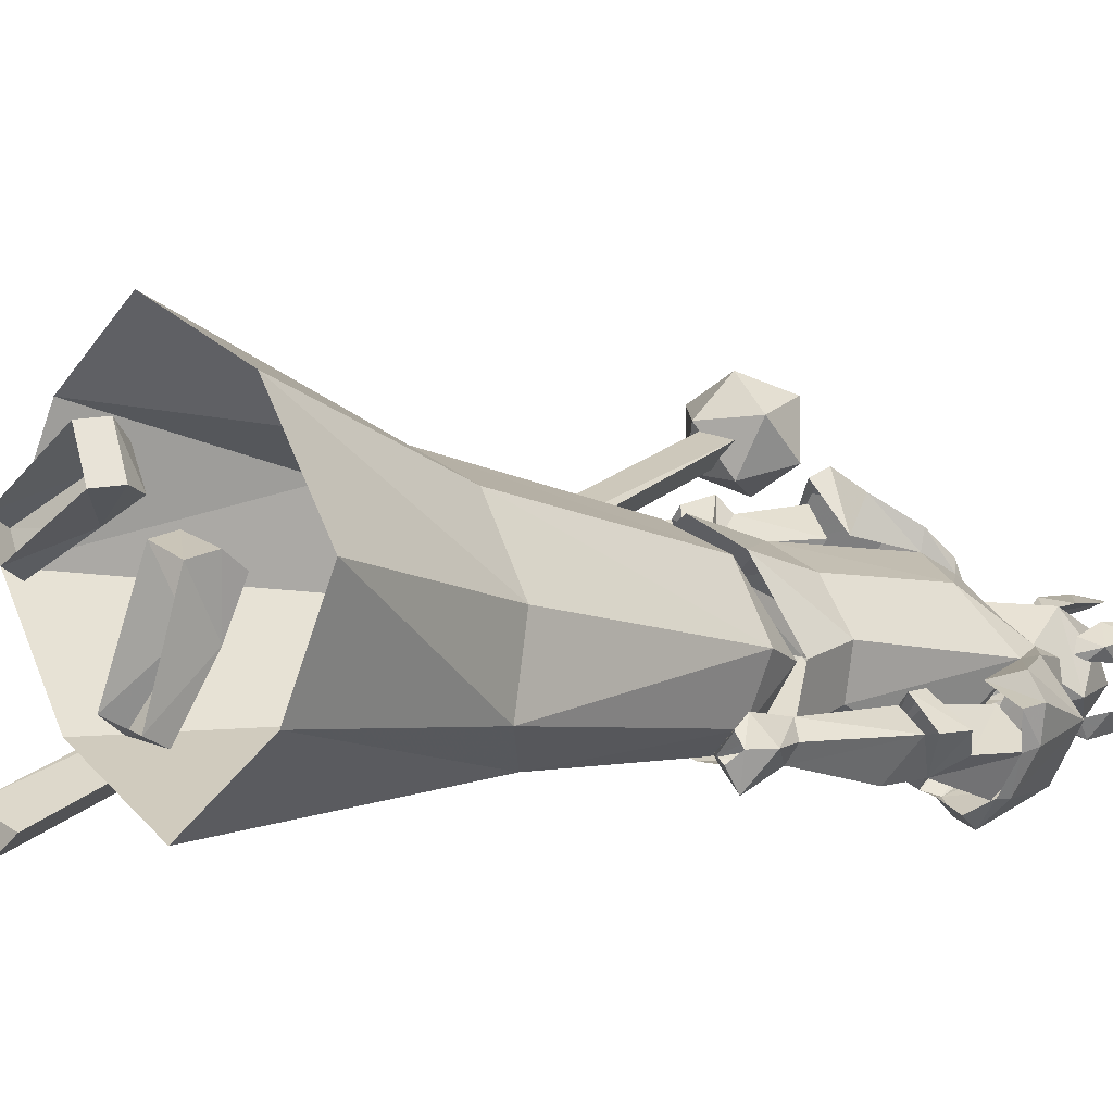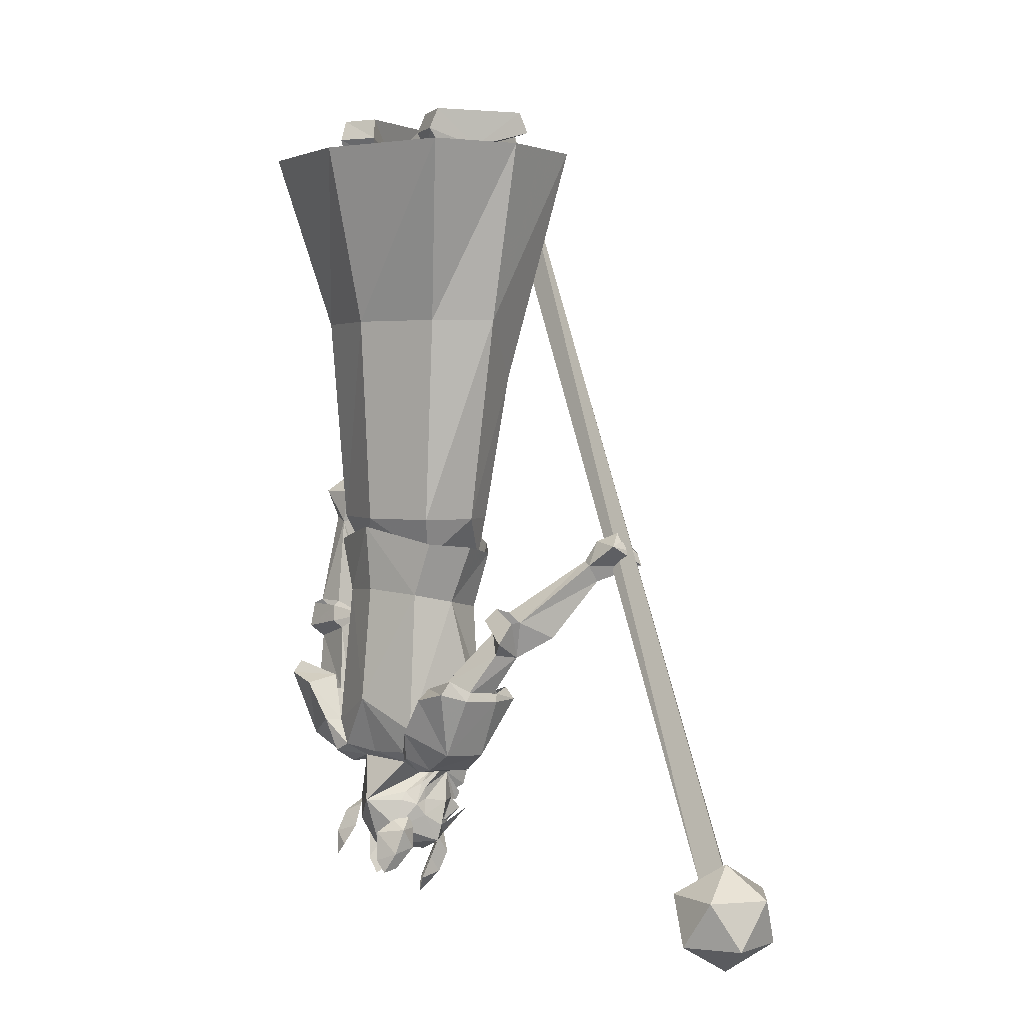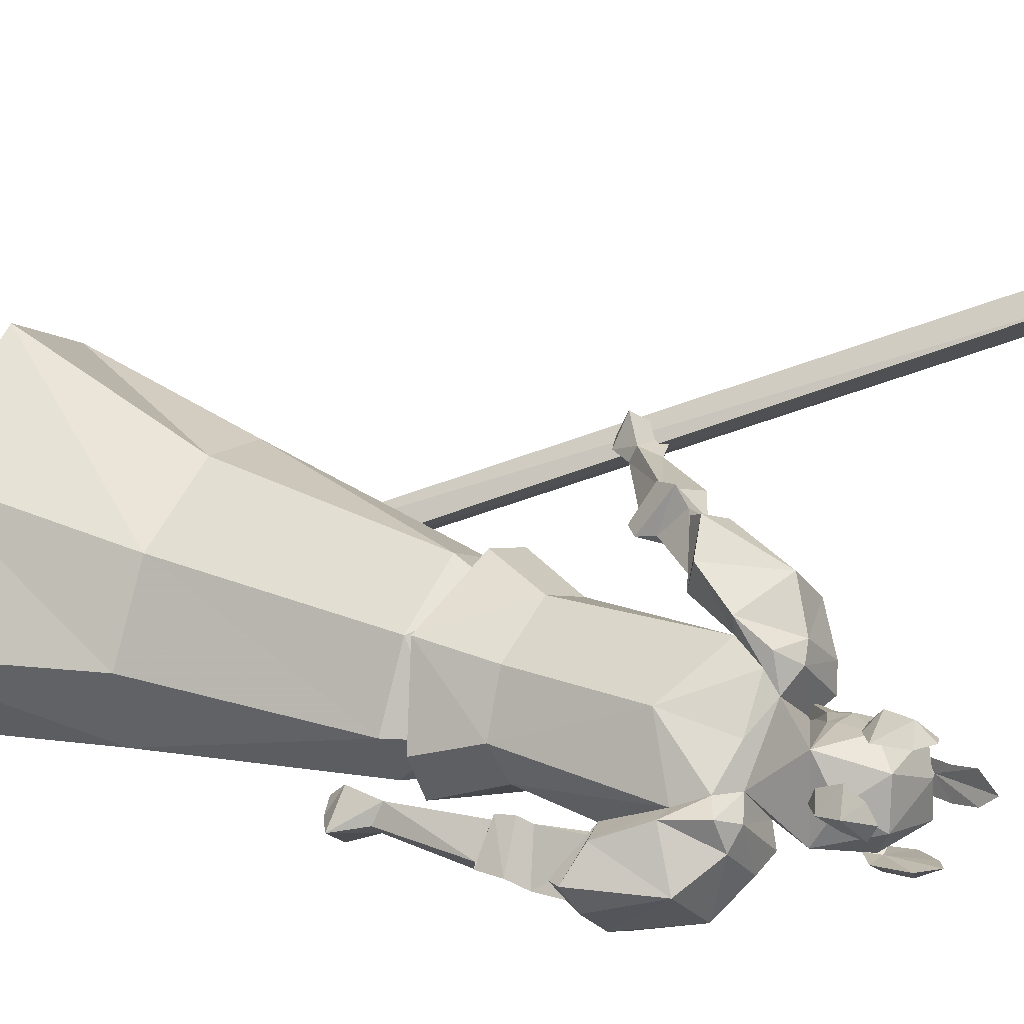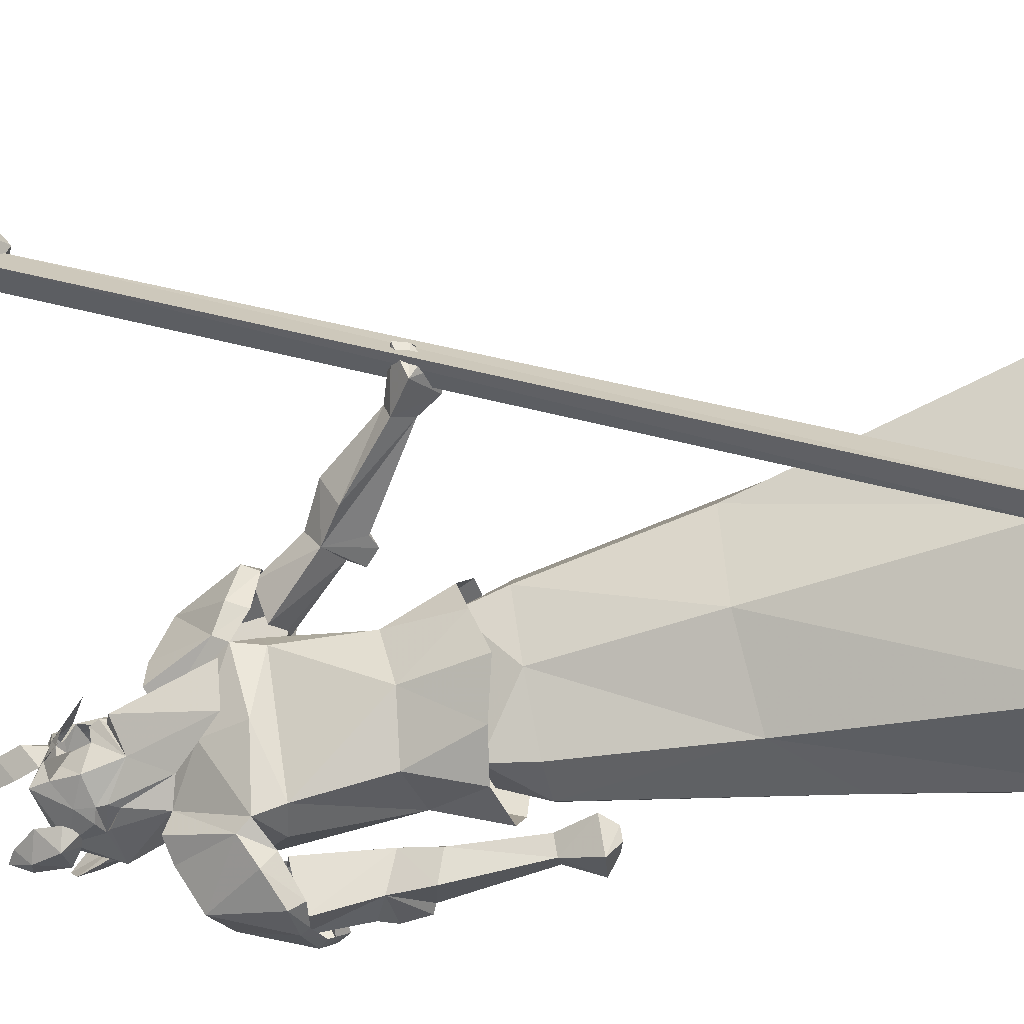
<metadata>
{"format":"obj","ext":"obj","renderer":"f3d","projection":"perspective","resolution":1024,"background":"white","views":[{"elev":-12.4,"azim":-131.6,"up":"+Z"},{"elev":2.7,"azim":2.7,"up":"+Y"},{"elev":27.0,"azim":-58.9,"up":"+Z"},{"elev":-67.6,"azim":103.1,"up":"+Z"}]}
</metadata>
<code>
v 0.4531 -2.266 0.3594
v 0.4844 -2.211 0.4453
v 0.5547 -2.266 0.3906
v 0.5078 -2.352 0.3594
v 0.4062 -2.352 0.3906
v 0.3906 -2.266 0.4453
v 0.4531 -2.266 0.5234
v 0.5547 -2.266 0.4922
v 0.5703 -2.352 0.4453
v 0.4844 -2.406 0.4453
v 0.4062 -2.352 0.4922
v 0.5078 -2.352 0.5234
v -0.2344 -0.875 -0.1562
v -0.2656 -0.8828 -0.08594
v -0.2734 -0.8438 -0.07031
v -0.2656 -0.8047 -0.08594
v -0.2031 -0.8047 -0.25
v -0.1953 -0.8438 -0.2578
v -0.1797 -0.875 -0.1328
v -0.1172 -0.8438 -0.2344
v -0.125 -0.8047 -0.2188
v -0.2031 -0.8047 -0.05469
v -0.2031 -0.8438 -0.03906
v -0.2031 -0.8828 -0.0625
v -0.07812 -0.8438 0.1016
v -0.05469 -0.8828 0.08594
v 0.007812 -0.875 0.0625
v -0.0625 -0.8047 0.09375
v -0.1094 -0.8438 0.02344
v -0.08594 -0.8828 0.02344
v -0.01562 -0.875 0
v -0.09375 -0.8047 0.01562
v 0.0625 -0.8047 -0.03906
v 0.07812 -0.8438 -0.04688
v 0.1094 -0.8438 0.01562
v 0.09375 -0.8047 0.02344
v -0.05469 -2.125 0
v -0.02344 -2.156 -0.03906
v 0.01562 -2 -0.02344
v -0.02344 -2.07 0.007812
v -0.09375 -2.148 0.04688
v -0.09375 -2.172 0.04688
v -0.05469 -2.18 0.02344
v -0.04688 -2.18 -0.01562
v -0.03906 -2.188 -0.03125
v -0.03125 -2.172 -0.03125
v -0.03906 -2.164 -0.03125
v -0.07031 -2.141 -0.07812
v -0.02344 -2 -0.1016
v -0.05469 -2.188 -0.04688
v -0.07812 -2.203 -0.08594
v -0.125 -2.195 -0.09375
v -0.125 -2.18 -0.09375
v -0.09375 -2.078 -0.1094
v -0.1328 -2.164 -0.09375
v -0.1094 -2.086 -0.07031
v -0.1562 -2.102 -0.08594
v -0.1641 -2.188 -0.08594
v -0.2344 -2.188 -0.05469
v -0.2188 -2.094 -0.01562
v -0.25 -2.109 -0.03906
v -0.1719 -2.117 -0.1172
v -0.1562 -2.008 -0.1875
v -0.1406 -1.984 -0.1797
v -0.07031 -2.047 -0.07031
v -0.0625 -2.102 0.007812
v 0.02344 -1.984 0
v 0.03125 -2.008 0.01562
v -0.02344 -2.117 0.02344
v -0.1016 -2.109 0.1016
v -0.1328 -2.094 0.07031
v -0.2109 -2.172 0.0625
v -0.1328 -2.156 0.05469
v -0.1016 -2.141 0.04688
v -0.07812 -2.086 -0.03906
v -0.1094 -2.18 0.0625
v -0.09375 -2.203 0.05469
v -0.0625 -2.227 0.03906
v -0.07031 -2.242 0
v -0.0625 -2.227 -0.007812
v -0.03125 -2.203 -0.03125
v -0.05469 -2.227 -0.02344
v -0.07031 -2.227 -0.03125
v -0.07812 -2.25 -0.03125
v -0.08594 -2.25 -0.07031
v -0.125 -2.227 -0.08594
v -0.1484 -2.203 -0.09375
v -0.1719 -2.195 -0.07812
v -0.1797 -2.25 -0.07031
v -0.2031 -2.273 -0.02344
v -0.2266 -2.219 0.007812
v -0.1953 -2.078 0.03906
v -0.2578 -2.07 -0.007812
v -0.2812 -2.086 -0.02344
v -0.2734 -2.102 -0.07031
v -0.2109 -2.109 -0.1328
v -0.2656 -2.078 -0.1797
v -0.1953 -1.984 -0.2188
v -0.1875 -1.961 -0.1953
v -0.07031 -2.258 0.03906
v -0.1016 -2.281 0
v -0.08594 -2.266 -0.007812
v -0.0625 -2.25 0
v -0.1484 -2.227 0.07031
v -0.1875 -2.266 0.04688
v -0.09375 -2.281 -0.0625
v -0.07031 -2.258 -0.03906
v -0.0625 -2.242 -0.01562
v -0.03906 -2.227 -0.01562
v -0.1406 -2.172 0.0625
v -0.04688 -2.227 -0.03125
v -0.03906 -2.203 -0.09375
v -0.01562 -2.195 0.01562
v -0.07812 -2.242 -0.03906
v -0.07031 -2.234 0
v -0.1797 -2.258 -0.09375
v -0.1484 -2.289 -0.07031
v -0.1953 -2.305 -0.07812
v -0.2188 -2.258 -0.0625
v -0.1875 -2.234 -0.07031
v -0.1641 -2.227 -0.07812
v -0.1484 -2.25 -0.07812
v -0.1797 -2.258 -0.07031
v -0.1797 -2.328 -0.05469
v -0.2031 -2.344 -0.04688
v -0.2188 -2.312 -0.05469
v -0.1484 -2.273 0.1016
v -0.1328 -2.227 0.09375
v -0.1875 -2.234 0.07812
v -0.1875 -2.289 0.08594
v -0.1719 -2.312 0.09375
v -0.1484 -2.305 0.08594
v -0.1172 -2.266 0.07031
v -0.1172 -2.227 0.0625
v -0.125 -2.203 0.0625
v -0.1562 -2.211 0.07031
v -0.1406 -2.227 0.07031
v -0.07031 -2.328 0
v -0.05469 -2.289 -0.007812
v -0.08594 -2.297 0.01562
v -0.1016 -2.336 0.03125
v -0.1094 -2.367 0.007812
v -0.1094 -2.344 -0.01562
v -0.09375 -2.305 -0.03125
v -0.07812 -2.266 -0.03906
v -0.0625 -2.25 -0.01562
v -0.07031 -2.258 0.007812
v -0.07812 -2.273 -0.007812
v -0.2734 -2.242 0.02344
v -0.2578 -2.203 0.007812
v -0.25 -2.234 -0.007812
v -0.2656 -2.273 0
v -0.2734 -2.289 0.03125
v -0.2578 -2.266 0.04688
v -0.2344 -2.227 0.04688
v -0.2266 -2.188 0.02344
v -0.2266 -2.18 0
v -0.2344 -2.195 -0.007812
v -0.2344 -2.203 0.007812
v -0.007812 -2.109 0.0625
v -0.07812 -2.102 0.125
v 0.02344 -2.07 0.125
v -0.03906 -2.062 0.1875
v -0.125 -2.023 0.1562
v -0.125 -2.078 0.125
v -0.1328 -2.07 0.1016
v -0.2188 -1.969 0.0625
v -0.2734 -2.023 -0.03125
v -0.3047 -2.023 -0.03125
v -0.3359 -2.062 -0.1094
v 0.05469 -1.961 0.1562
v 0 -1.953 0.2109
v 0.08594 -1.961 0.1016
v 0.05469 -1.945 0.1484
v 0.007812 -1.938 0.1953
v -0.03125 -1.914 0.2188
v -0.04688 -1.938 0.2344
v -0.09375 -1.953 0.1953
v -0.1172 -2.023 0.125
v 0.0625 -1.984 0.04688
v 0.07031 -1.938 0.1016
v 0.04688 -1.953 0.03906
v -0.07812 -1.938 0.1406
v -0.25 -1.961 -0.2422
v -0.25 -1.938 -0.2266
v -0.2969 -1.945 -0.2109
v -0.3047 -1.961 -0.2109
v -0.3438 -1.938 -0.1641
v -0.3594 -1.953 -0.1562
v -0.3672 -1.914 -0.1172
v -0.3828 -1.938 -0.1094
v -0.2891 -1.938 -0.07031
v -0.3438 -1.953 -0.0625
v 0 -1.953 0.04688
v -0.03906 -1.773 0.07031
v -0.1094 -1.758 0.1016
v -0.1953 -1.953 -0.1484
v -0.2188 -1.773 -0.1094
v -0.1406 -1.938 -0.1641
v -0.04688 -1.969 -0.09375
v 0.007812 -1.938 0
v 0 -1.789 -0.007812
v 0.03125 -1.68 0.01562
v 0 -1.664 0.09375
v -0.07812 -1.656 0.125
v -0.2109 -1.625 0.05469
v -0.2031 -1.75 0.04688
v -0.25 -1.758 -0.03906
v -0.2734 -1.656 -0.07812
v -0.2422 -1.664 -0.1562
v -0.1641 -1.68 -0.1875
v -0.1328 -1.789 -0.1562
v -0.03906 -1.773 -0.1016
v -0.0625 -1.938 -0.07812
v 0.02344 -1.664 -0.05469
v -0.08594 -1.664 -0.1719
v -0.007812 -1.641 -0.1328
v -0.04688 -1.93 0.1406
v 0.05469 -1.867 0.1797
v 0.04688 -1.828 0.1328
v -0.03125 -1.93 0.125
v 0 -1.945 0.08594
v 0.08594 -1.852 0.1016
v 0.03906 -1.961 0.1484
v 0.09375 -1.875 0.1484
v 0 -1.945 0.1953
v 0.0625 -1.844 0.2031
v 0.03125 -1.805 0.1328
v 0.05469 -1.781 0.1328
v 0.07812 -1.789 0.125
v 0.2266 -1.688 0.125
v 0.1406 -1.812 0.09375
v 0.1641 -1.836 0.1484
v 0.1016 -1.805 0.1719
v 0.08594 -1.805 0.1875
v 0.2344 -1.695 0.1484
v 0.25 -1.648 0.125
v 0.2422 -1.719 0.1016
v 0.25 -1.727 0.1328
v 0.3359 -1.695 0.125
v 0.2812 -1.656 0.1719
v 0.2891 -1.633 0.125
v 0.2969 -1.68 0.07812
v 0.2969 -1.648 0.1406
v 0.3281 -1.672 0.125
v 0.3125 -1.656 0.1016
v -0.2812 -1.844 -0.1094
v -0.3281 -1.867 -0.1719
v -0.2812 -1.969 -0.09375
v -0.2656 -1.977 -0.09375
v -0.2266 -1.961 -0.1406
v -0.2422 -1.82 -0.1484
v -0.2969 -1.828 -0.09375
v -0.3516 -1.844 -0.1484
v -0.2812 -1.844 -0.1953
v -0.3359 -1.977 -0.1562
v -0.2812 -1.953 -0.2109
v -0.2734 -1.773 -0.2109
v -0.2422 -1.758 -0.1719
v -0.2812 -1.625 -0.1484
v -0.2891 -1.789 -0.1172
v -0.2969 -1.797 -0.1016
v -0.3438 -1.797 -0.1562
v -0.3281 -1.789 -0.1562
v -0.2734 -1.617 -0.2031
v -0.25 -1.617 -0.1797
v -0.2266 -1.555 -0.1953
v -0.2734 -1.562 -0.1484
v -0.3203 -1.562 -0.1953
v -0.2969 -1.617 -0.1797
v -0.2656 -1.555 -0.2422
v -0.25 -1.531 -0.1953
v -0.2734 -1.539 -0.1719
v -0.2891 -1.539 -0.1953
v -0.2656 -1.531 -0.2109
v 0.0625 -0.7812 -0.2891
v 0.02344 -0.8125 -0.3203
v 0.4375 -2.25 0.4141
v 0.4844 -2.234 0.4375
v 0.07031 -0.8125 -0.3438
v 0.4922 -2.258 0.3828
v -0.2656 -1.609 -0.07031
v -0.2969 -1.219 -0.07812
v -0.2734 -1.219 -0.2031
v -0.2188 -1.609 -0.1562
v -0.2266 -1.688 -0.07031
v -0.2031 -1.609 0.04688
v -0.2188 -1.219 0.0625
v -0.2734 -0.8828 0.1172
v -0.4062 -0.8828 -0.09375
v -0.3203 -0.8828 -0.25
v -0.1562 -1.328 -0.2266
v -0.1484 -1.609 -0.1797
v -0.1406 -1.688 -0.1641
v 0.1875 -0.8828 -0.007812
v 0.09375 -0.8828 0.1641
v 0.04688 -1.219 0.1172
v 0.07031 -1.328 0
v 0.05469 -0.8828 -0.2109
v -0.007812 -1.336 -0.1484
v -0.1406 -0.8828 -0.3438
v -0.05469 -0.8828 0.25
v -0.07031 -1.219 0.1406
v -0.08594 -1.609 0.1094
v 0 -1.609 0.0625
v 0.02344 -1.609 -0.007812
v -0.04688 -1.609 -0.1094
v 0.007812 -1.688 -0.01562
v -0.08594 -1.688 0.07031
f 1 2 3
f 1 3 4
f 1 4 5
f 1 5 6
f 1 6 2
f 2 6 7
f 2 7 8
f 2 8 3
f 3 8 9
f 3 9 4
f 4 9 10
f 4 10 5
f 5 10 11
f 5 11 6
f 6 11 7
f 7 11 12
f 7 12 8
f 8 12 9
f 9 12 10
f 10 12 11
f 13 14 15
f 13 15 16
f 13 16 17
f 13 17 18
f 13 18 19
f 19 18 20
f 19 20 21
f 19 21 22
f 19 22 23
f 19 23 24
f 24 23 15
f 24 15 14
f 16 15 23
f 16 23 22
f 20 18 17
f 20 17 21
f 25 26 27
f 25 27 28
f 25 28 29
f 25 29 30
f 25 30 26
f 31 30 29
f 31 29 32
f 31 32 33
f 31 33 34
f 31 34 35
f 31 35 27
f 27 35 36
f 27 36 28
f 29 28 32
f 36 35 34
f 36 34 33
f 37 38 39
f 37 39 40
f 37 40 41
f 37 41 42
f 37 42 43
f 37 43 44
f 37 44 45
f 37 45 46
f 37 46 47
f 37 47 38
f 38 47 48
f 38 48 49
f 38 49 39
f 48 46 45
f 48 45 50
f 48 50 51
f 48 51 52
f 48 52 53
f 48 53 54
f 48 54 49
f 46 48 47
f 53 55 54
f 54 55 56
f 56 55 57
f 57 55 58
f 57 58 59
f 57 59 60
f 57 60 61
f 57 61 62
f 57 62 63
f 57 63 64
f 57 64 65
f 57 65 66
f 66 65 67
f 66 67 68
f 66 68 69
f 66 69 70
f 66 70 71
f 66 71 72
f 66 72 73
f 66 73 74
f 66 74 75
f 66 75 71
f 40 74 41
f 41 74 76
f 41 76 42
f 42 76 77
f 42 77 43
f 43 77 78
f 43 78 79
f 43 79 44
f 44 79 80
f 44 80 81
f 81 80 82
f 81 82 83
f 81 83 50
f 50 83 84
f 50 84 51
f 51 84 85
f 51 85 86
f 51 86 52
f 52 86 87
f 52 87 88
f 52 88 53
f 53 88 55
f 55 88 58
f 58 88 59
f 59 88 89
f 59 89 90
f 59 90 91
f 59 91 72
f 59 72 60
f 60 72 71
f 60 71 92
f 60 92 93
f 60 93 94
f 60 94 61
f 61 94 95
f 61 95 96
f 61 96 62
f 62 96 63
f 63 96 97
f 63 97 98
f 63 98 99
f 63 99 64
f 74 40 75
f 100 101 102
f 100 102 103
f 100 103 78
f 100 78 77
f 100 77 104
f 100 104 105
f 100 105 101
f 101 105 90
f 101 90 106
f 101 106 102
f 102 106 107
f 102 107 108
f 102 108 103
f 103 108 109
f 90 105 91
f 91 105 72
f 72 105 104
f 72 104 110
f 72 110 73
f 73 110 76
f 73 76 74
f 104 76 110
f 76 104 77
f 86 106 89
f 86 89 87
f 87 89 88
f 106 90 89
f 108 107 111
f 106 85 107
f 107 85 112
f 85 106 86
f 113 78 103
f 80 108 82
f 82 108 83
f 83 108 114
f 80 115 108
f 116 117 118
f 116 118 119
f 116 119 120
f 116 120 121
f 116 121 122
f 116 122 117
f 117 122 123
f 117 123 124
f 117 124 118
f 118 124 125
f 118 125 126
f 118 126 119
f 119 126 123
f 119 123 120
f 127 128 129
f 127 129 130
f 127 130 131
f 127 131 132
f 127 132 133
f 127 133 128
f 128 133 134
f 128 134 135
f 128 135 136
f 128 136 129
f 129 136 137
f 129 137 130
f 130 137 131
f 131 137 132
f 132 137 133
f 133 137 134
f 138 139 140
f 138 140 141
f 138 141 142
f 138 142 143
f 138 143 144
f 138 144 139
f 139 144 145
f 139 145 146
f 139 146 147
f 139 147 140
f 140 147 148
f 140 148 141
f 141 148 142
f 142 148 143
f 143 148 144
f 144 148 145
f 149 150 151
f 149 151 152
f 149 152 153
f 149 153 154
f 149 154 155
f 149 155 150
f 150 155 156
f 150 156 157
f 150 157 158
f 150 158 151
f 151 158 159
f 151 159 152
f 152 159 153
f 153 159 154
f 154 159 155
f 155 159 156
f 160 161 70
f 160 70 69
f 160 69 68
f 160 68 162
f 160 162 161
f 161 162 163
f 161 163 164
f 161 164 165
f 161 165 70
f 70 165 71
f 71 165 166
f 71 166 92
f 92 166 167
f 92 167 93
f 93 167 168
f 93 168 169
f 93 169 94
f 94 169 95
f 95 169 170
f 95 170 97
f 95 97 96
f 171 172 163
f 171 163 162
f 171 162 173
f 171 173 174
f 171 174 175
f 171 175 172
f 172 175 176
f 172 176 177
f 172 177 163
f 163 177 178
f 163 178 164
f 164 178 179
f 164 179 166
f 164 166 165
f 68 180 162
f 162 180 173
f 173 180 181
f 173 181 174
f 68 67 182
f 68 182 180
f 180 182 181
f 183 178 177
f 183 177 176
f 178 183 179
f 98 184 185
f 98 185 99
f 186 185 184
f 186 184 187
f 186 187 188
f 188 187 189
f 188 189 190
f 190 189 191
f 190 191 192
f 192 191 193
f 192 193 168
f 168 193 169
f 169 193 170
f 170 193 191
f 170 191 189
f 170 189 187
f 170 187 97
f 97 187 184
f 97 184 98
f 179 67 194
f 179 194 195
f 179 195 196
f 179 196 167
f 179 167 166
f 179 166 71
f 197 64 168
f 197 168 198
f 197 198 199
f 197 199 64
f 64 199 200
f 64 200 65
f 65 200 67
f 67 200 201
f 67 201 194
f 194 201 195
f 195 201 202
f 195 202 203
f 195 203 204
f 195 204 205
f 195 205 196
f 196 205 206
f 196 206 207
f 196 207 167
f 167 207 208
f 167 208 168
f 168 208 198
f 198 208 209
f 198 209 210
f 198 210 211
f 198 211 212
f 198 212 199
f 199 212 213
f 199 213 214
f 199 214 200
f 200 214 201
f 201 214 213
f 201 213 202
f 202 213 215
f 202 215 203
f 168 60 93
f 216 217 213
f 216 213 212
f 216 212 211
f 213 217 215
f 208 207 206
f 208 206 209
f 218 219 220
f 218 220 221
f 221 220 222
f 222 220 223
f 222 223 224
f 224 223 225
f 224 225 226
f 226 225 219
f 226 219 218
f 220 219 227
f 220 227 228
f 220 228 223
f 223 228 229
f 223 229 230
f 223 230 231
f 223 231 232
f 223 232 233
f 223 233 225
f 225 233 234
f 225 234 235
f 225 235 227
f 225 227 219
f 234 231 230
f 231 234 236
f 231 236 237
f 231 237 238
f 231 238 232
f 232 238 239
f 232 239 233
f 233 239 234
f 234 239 236
f 236 239 240
f 236 240 241
f 236 241 237
f 237 241 242
f 237 242 243
f 237 243 238
f 238 243 240
f 238 240 239
f 235 229 228
f 235 228 227
f 241 244 242
f 244 241 245
f 245 241 240
f 245 240 243
f 245 243 246
f 246 243 242
f 247 248 249
f 247 249 250
f 247 250 251
f 247 251 252
f 247 252 253
f 247 253 254
f 247 254 248
f 248 254 255
f 248 255 256
f 248 256 249
f 257 255 252
f 257 252 251
f 252 255 258
f 252 258 259
f 252 259 260
f 252 260 261
f 252 261 262
f 252 262 253
f 253 262 254
f 254 262 263
f 254 263 255
f 255 263 264
f 255 264 258
f 258 264 265
f 258 265 259
f 259 265 266
f 259 266 260
f 260 266 267
f 260 267 268
f 260 268 269
f 260 269 270
f 260 270 264
f 260 264 261
f 267 266 265
f 267 265 271
f 267 271 272
f 267 272 268
f 268 272 273
f 268 273 274
f 268 274 269
f 269 274 271
f 269 271 265
f 269 265 270
f 270 265 264
f 271 274 275
f 271 275 272
f 257 256 255
f 276 277 278
f 276 278 279
f 276 279 280
f 280 279 281
f 280 281 277
f 277 281 278
f 282 283 284
f 282 284 285
f 282 285 286
f 282 286 287
f 282 287 288
f 282 288 283
f 283 288 289
f 283 289 290
f 283 290 284
f 284 290 291
f 284 291 292
f 284 292 285
f 285 292 293
f 285 293 294
f 285 294 286
f 295 296 297
f 295 297 298
f 295 298 299
f 299 298 300
f 299 300 301
f 301 300 292
f 301 292 291
f 296 302 303
f 296 303 297
f 297 303 304
f 297 304 305
f 297 305 298
f 298 305 306
f 298 306 300
f 300 306 307
f 300 307 292
f 292 307 293
f 293 307 294
f 294 307 308
f 308 307 306
f 308 306 305
f 308 305 309
f 309 305 304
f 309 304 287
f 309 287 286
f 288 303 302
f 288 302 289
f 303 288 287
f 303 287 304
f 125 124 123
f 125 123 126

</code>
